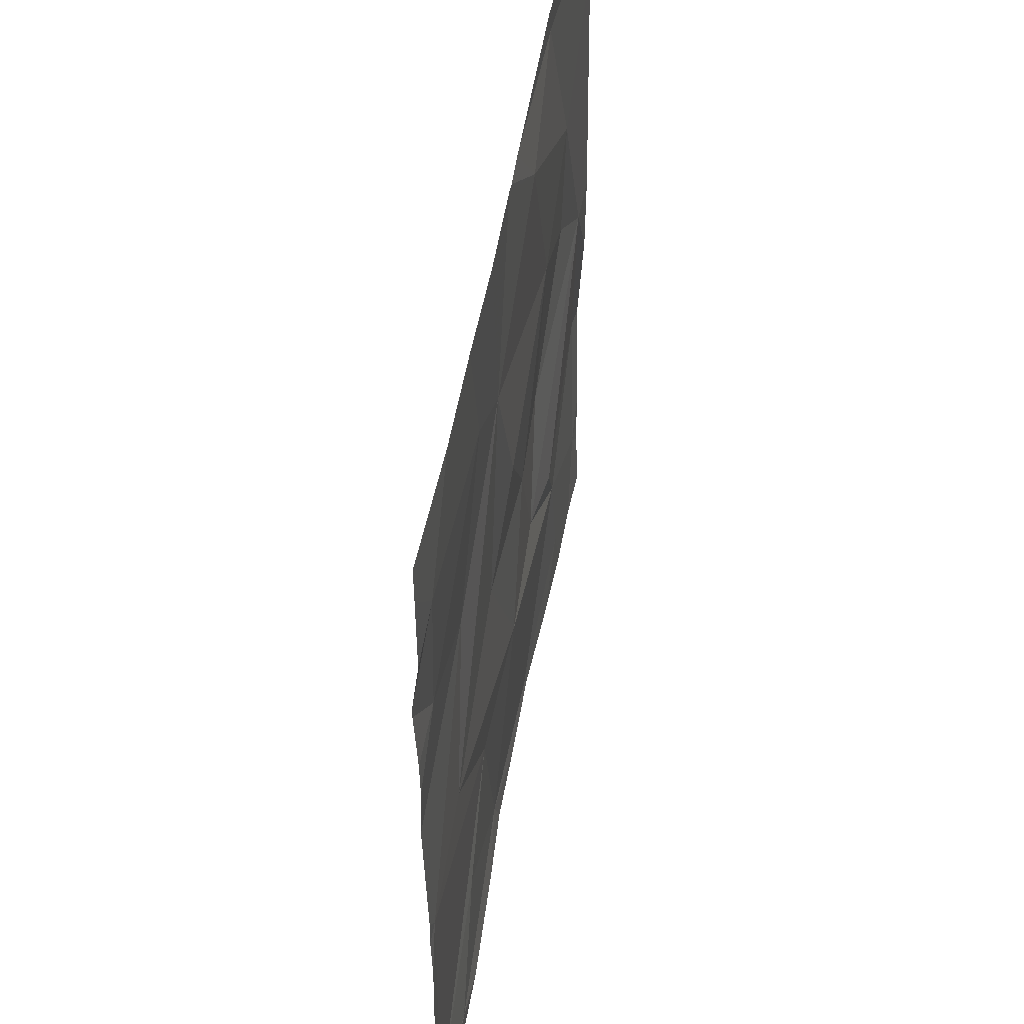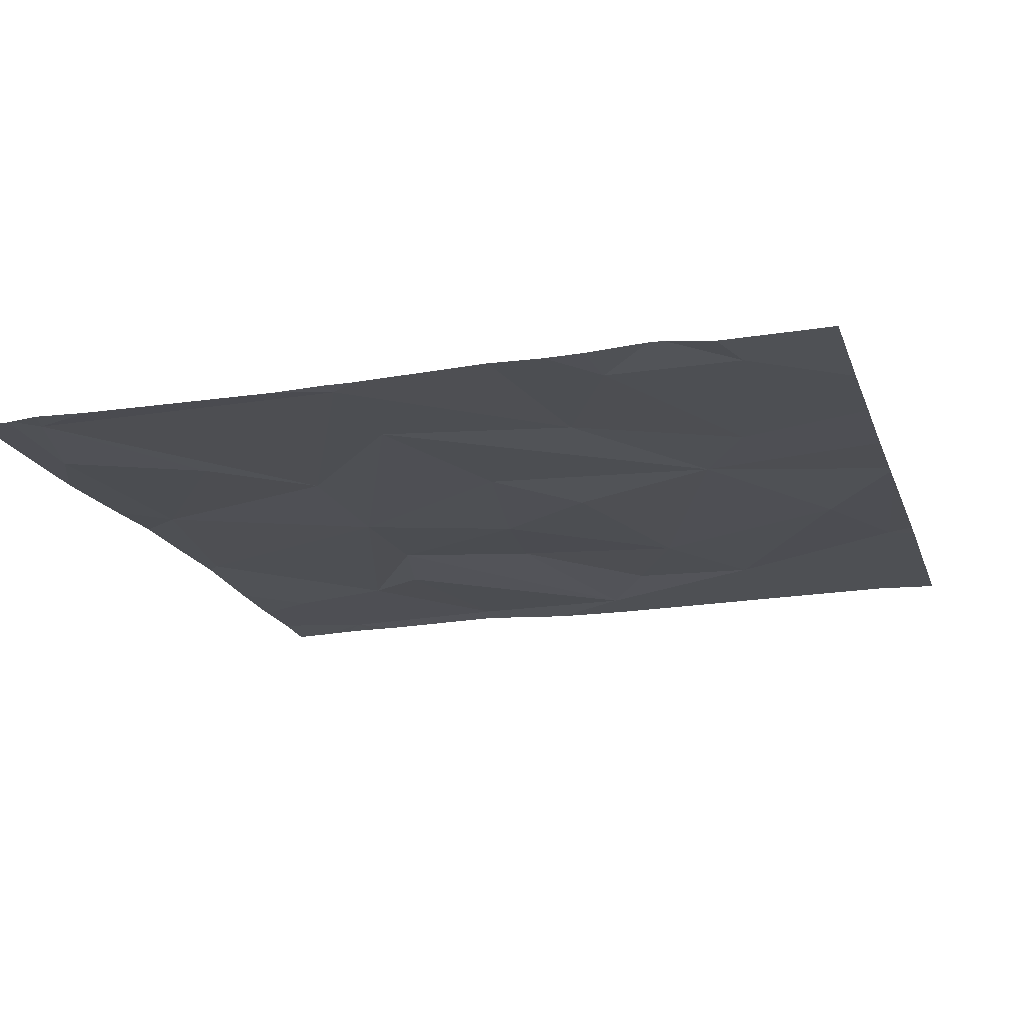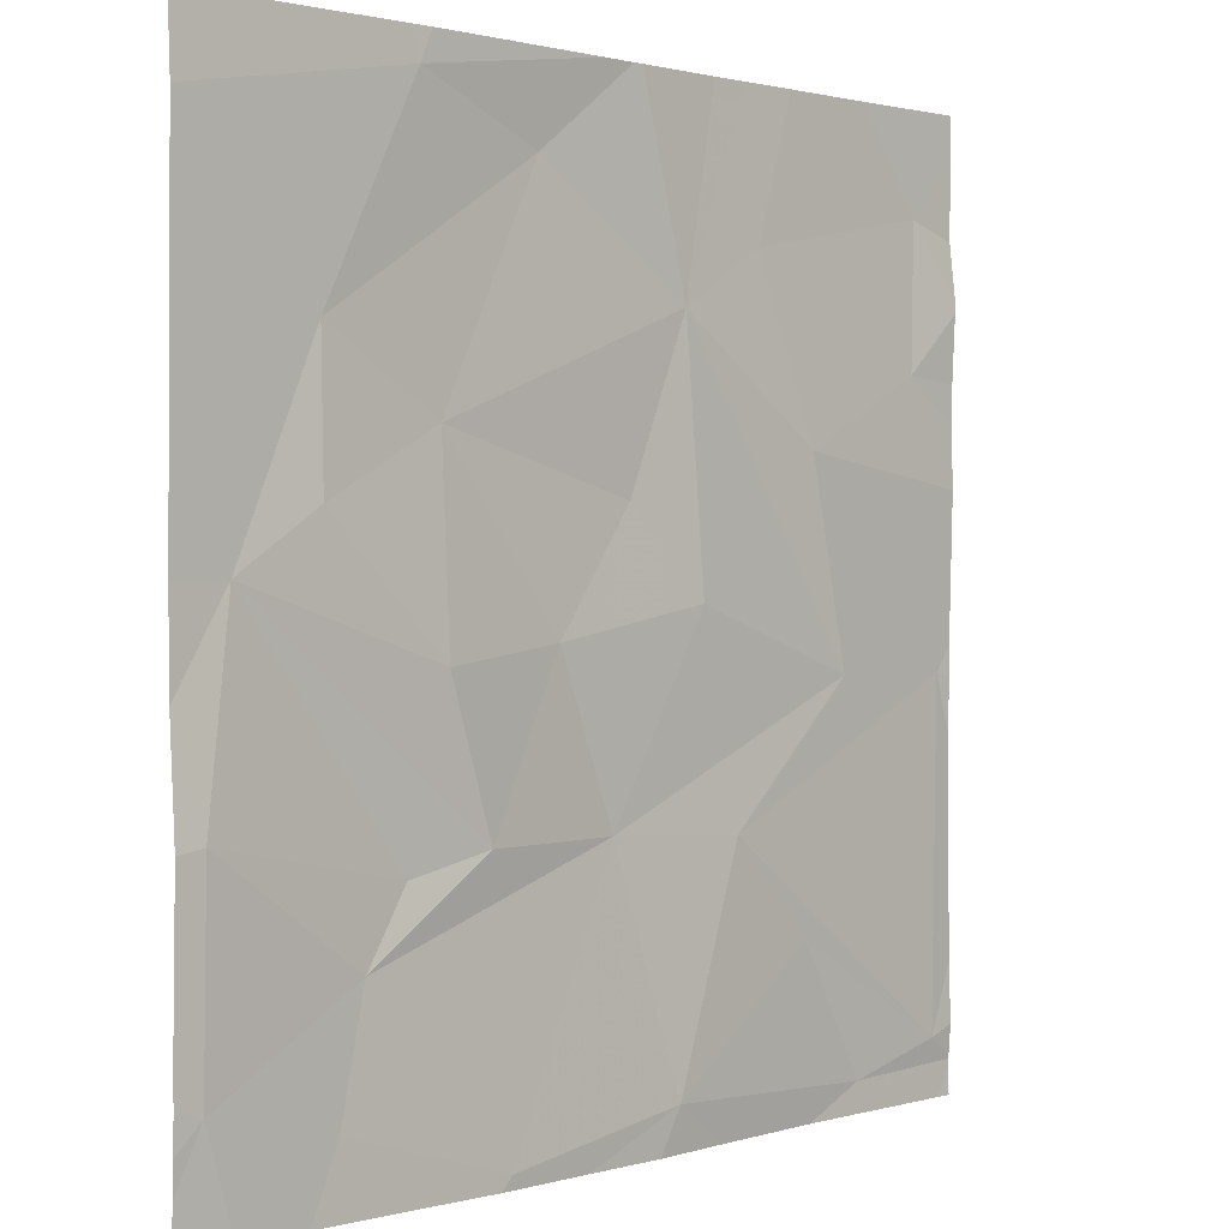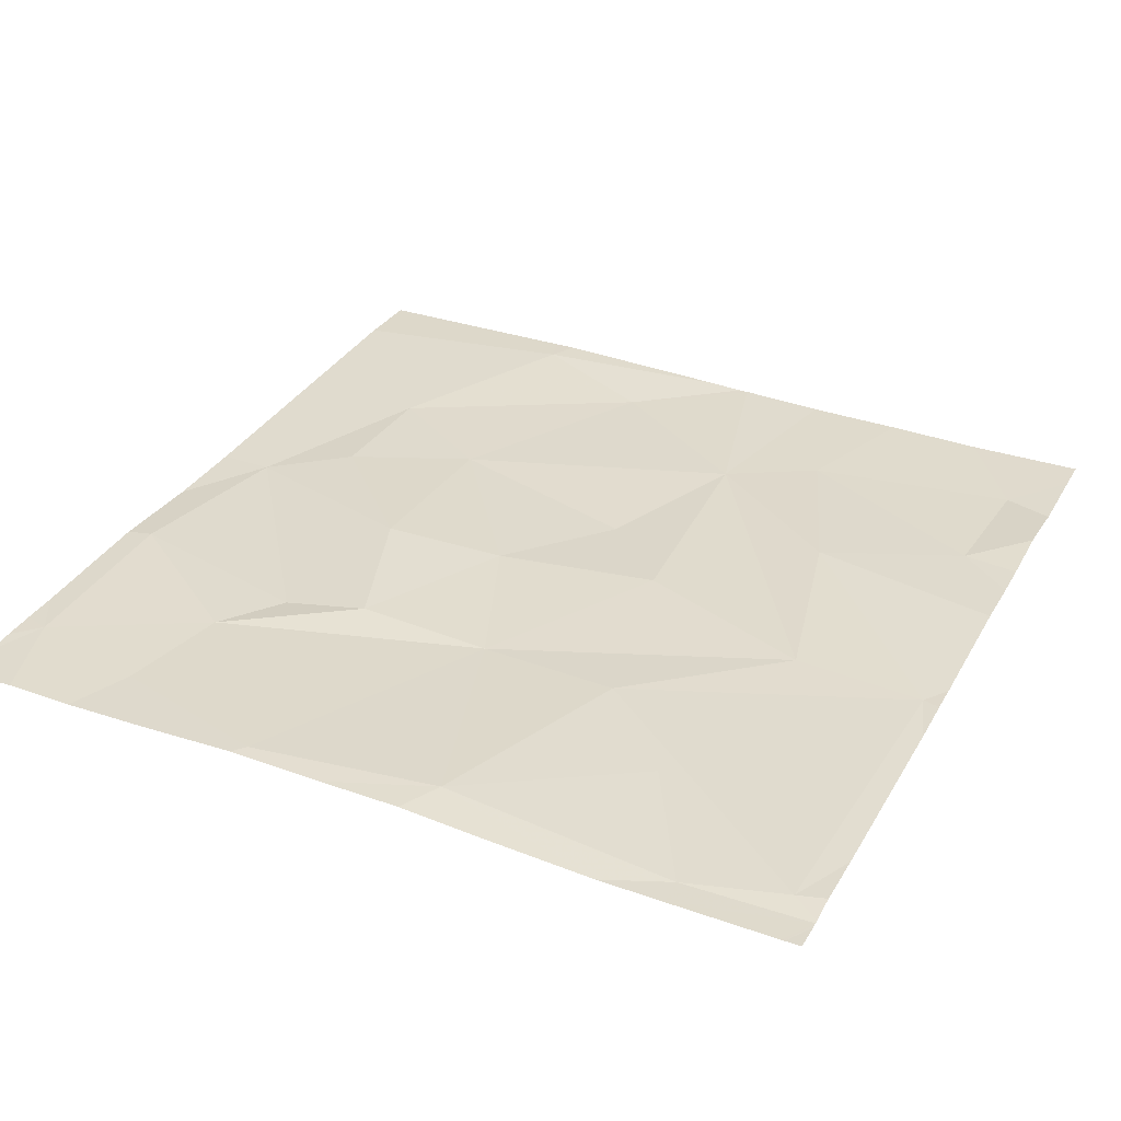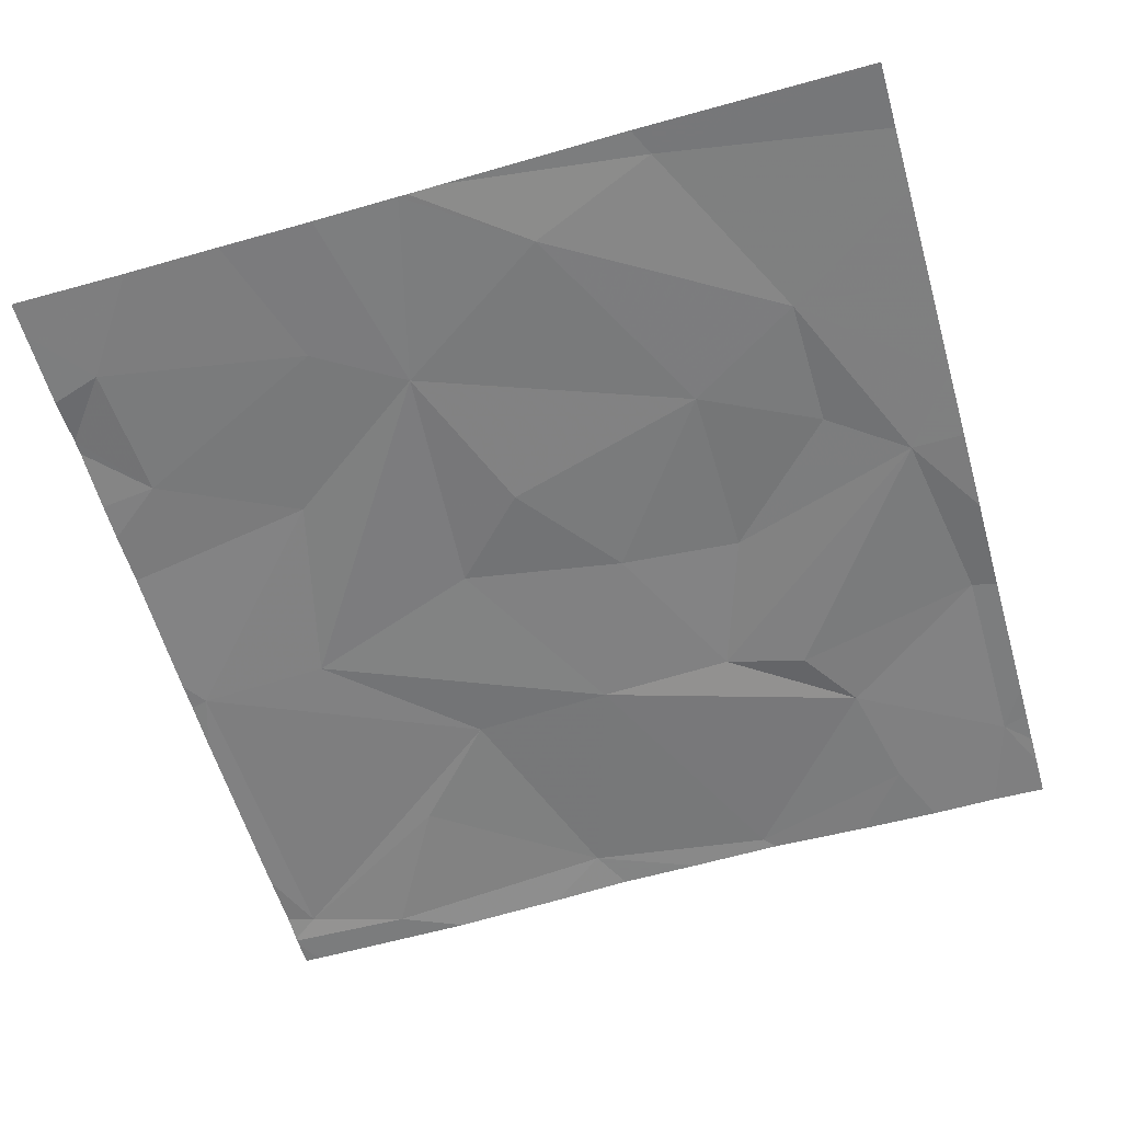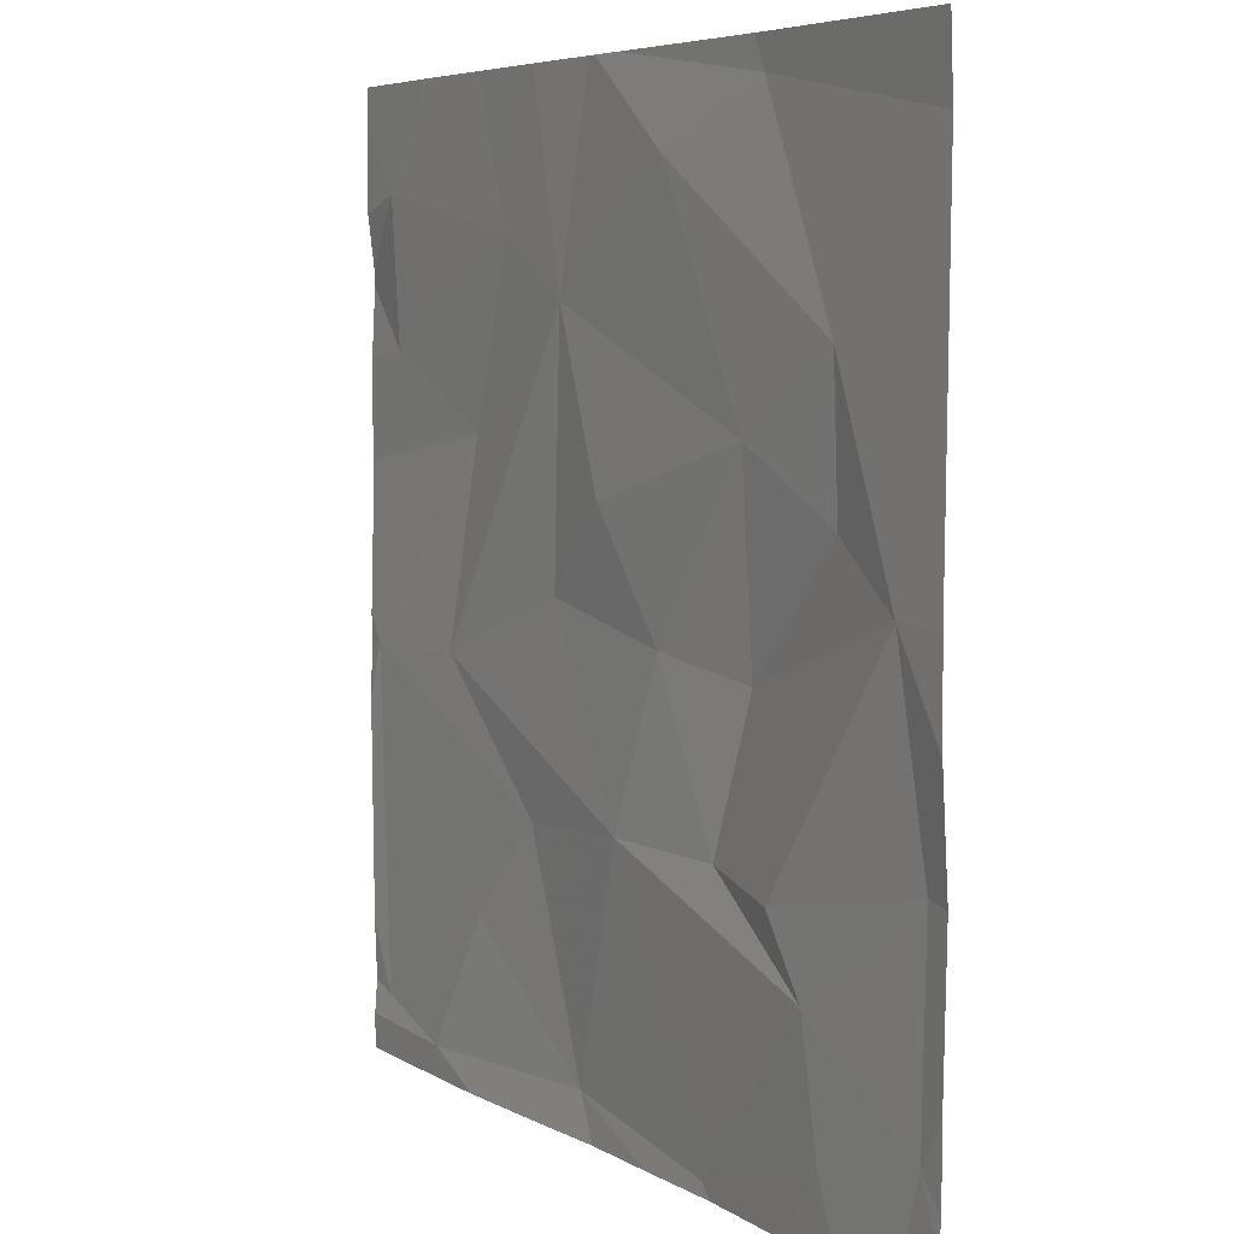
<metadata>
{"format":"obj","ext":"obj","renderer":"f3d","projection":"perspective","resolution":1024,"background":"white","views":[{"elev":49.2,"azim":100.3,"up":"+Y"},{"elev":-19.0,"azim":106.4,"up":"+Z"},{"elev":1.2,"azim":-45.7,"up":"+Y"},{"elev":33.0,"azim":25.8,"up":"+Z"},{"elev":-59.3,"azim":-163.9,"up":"+Z"},{"elev":5.8,"azim":-119.5,"up":"+Y"}]}
</metadata>
<code>
v -63.76 230.7 494.1
v -63.76 230.8 494.1
v -65.37 231.7 494.1
v -65.11 231.9 494.1
v -65.12 231.5 494.1
v -64.97 230.6 494.1
v -65.18 232.5 494.1
v -65.34 230.7 494.1
v -65.14 232.5 494.1
v -64.73 232.5 494.1
v -65.01 231.2 494.1
v -65.19 231.1 494.1
v -65.55 231.6 494.1
v -64.85 231.5 494.1
v -65.37 232 494.1
v -64.88 232.3 494.1
v -65.17 232.4 494.1
v -65.28 231 494.1
v -64.71 231.2 494.1
v -63.76 232.1 494.1
v -65.61 230.8 494.1
v -63.76 232.1 494.1
v -63.76 232 494.1
v -63.76 230.6 494.1
v -63.76 230.7 494.1
v -65.61 231.2 494.1
v -63.76 232.2 494.1
v -63.87 232.3 494.1
v -64.03 230.6 494.1
v -64.18 230.6 494.1
v -64.19 231.8 494.1
v -64.52 232.1 494.1
v -64.33 232.2 494.1
v -64.04 230.6 494.1
v -64.23 232.5 494.1
v -64.43 230.6 494.1
v -64.44 232.5 494.1
v -63.82 230.7 494.1
v -65 230.6 494.1
v -64.56 230.7 494.1
v -63.79 230.6 494.1
v -64.79 230.6 494.1
v -63.89 232 494.1
v -64.09 231.4 494.1
v -63.8 231.4 494.1
v -64.61 230.6 494.1
v -65.55 230.6 494.1
v -64.2 230.9 494.1
v -64.4 231.1 494.1
v -64.49 231.6 494.1
v -64.66 231.7 494.1
v -65.4 230.6 494.1
v -65.22 230.6 494.1
v -65.67 232.5 494.1
v -65.67 232.3 494.1
v -65.67 230.7 494.1
v -65.67 230.7 494.1
v -64.02 232.5 494.1
v -65.67 230.8 494.1
v -65.67 231.8 494.1
v -65.67 231.6 494.1
v -65.67 232 494.1
v -65.67 232.2 494.1
v -65.67 231.4 494.1
v -65.67 231.2 494.1
v -65.67 230.9 494.1
v -63.76 231.3 494.1
v -63.76 231.8 494.1
v -63.76 231.9 494.1
v -63.76 232.4 494.1
v -63.76 231.5 494.1
v -63.76 231.4 494.1
v -64.36 232.5 494.1
v -63.76 230.7 494.1
v -65.61 230.6 494.1
v -65.67 230.6 494.1
v -63.8 230.6 494.1
v -63.76 230.6 494.1
v -64.63 232.5 494.1
v -64.65 232.5 494.1
v -65.66 232.5 494.1
v -65.67 232.5 494.1
v -63.87 232.5 494.1
v -63.76 232.5 494.1
f 4 3 5
f 6 8 53
f 12 11 13
f 5 14 4
f 15 4 16
f 15 16 17
f 18 11 12
f 54 17 7
f 11 14 5
f 5 3 13
f 19 11 18
f 18 8 6
f 5 13 11
f 13 3 15
f 52 21 47
f 68 31 45
f 21 8 18
f 47 57 75
f 77 25 29
f 3 4 15
f 67 45 2
f 18 12 26
f 2 38 74
f 60 15 62
f 80 16 79
f 13 26 12
f 26 13 64
f 75 57 76
f 18 26 21
f 15 17 55
f 21 26 65
f 79 32 37
f 32 31 33
f 41 25 77
f 38 34 25
f 30 40 36
f 46 40 42
f 20 43 22
f 45 38 2
f 43 31 68
f 40 48 49
f 49 38 45
f 50 19 44
f 32 50 44
f 58 70 83
f 48 34 38
f 45 44 49
f 49 48 38
f 68 45 71
f 44 31 32
f 44 45 31
f 33 31 43
f 40 34 48
f 35 28 58
f 33 43 28
f 44 19 49
f 32 4 51
f 19 14 11
f 40 6 39
f 10 17 16
f 18 6 19
f 32 33 73
f 32 16 4
f 50 14 19
f 19 40 49
f 16 32 79
f 4 14 51
f 40 19 6
f 50 51 14
f 32 51 50
f 10 16 80
f 37 32 73
f 42 40 39
f 36 40 46
f 30 34 40
f 58 28 70
f 22 43 23
f 55 17 54
f 23 43 69
f 29 34 30
f 56 21 59
f 57 21 56
f 35 33 28
f 1 38 25
f 59 21 66
f 41 24 25
f 60 13 15
f 61 13 60
f 73 33 35
f 62 15 63
f 25 34 29
f 20 28 43
f 63 15 55
f 64 13 61
f 47 21 57
f 65 26 64
f 9 17 10
f 27 28 20
f 66 21 65
f 69 43 68
f 52 8 21
f 70 28 27
f 7 17 9
f 71 45 72
f 39 6 53
f 72 45 67
f 53 8 52
f 74 38 1
f 78 24 41
f 81 54 7
f 82 54 81
f 83 70 84

</code>
